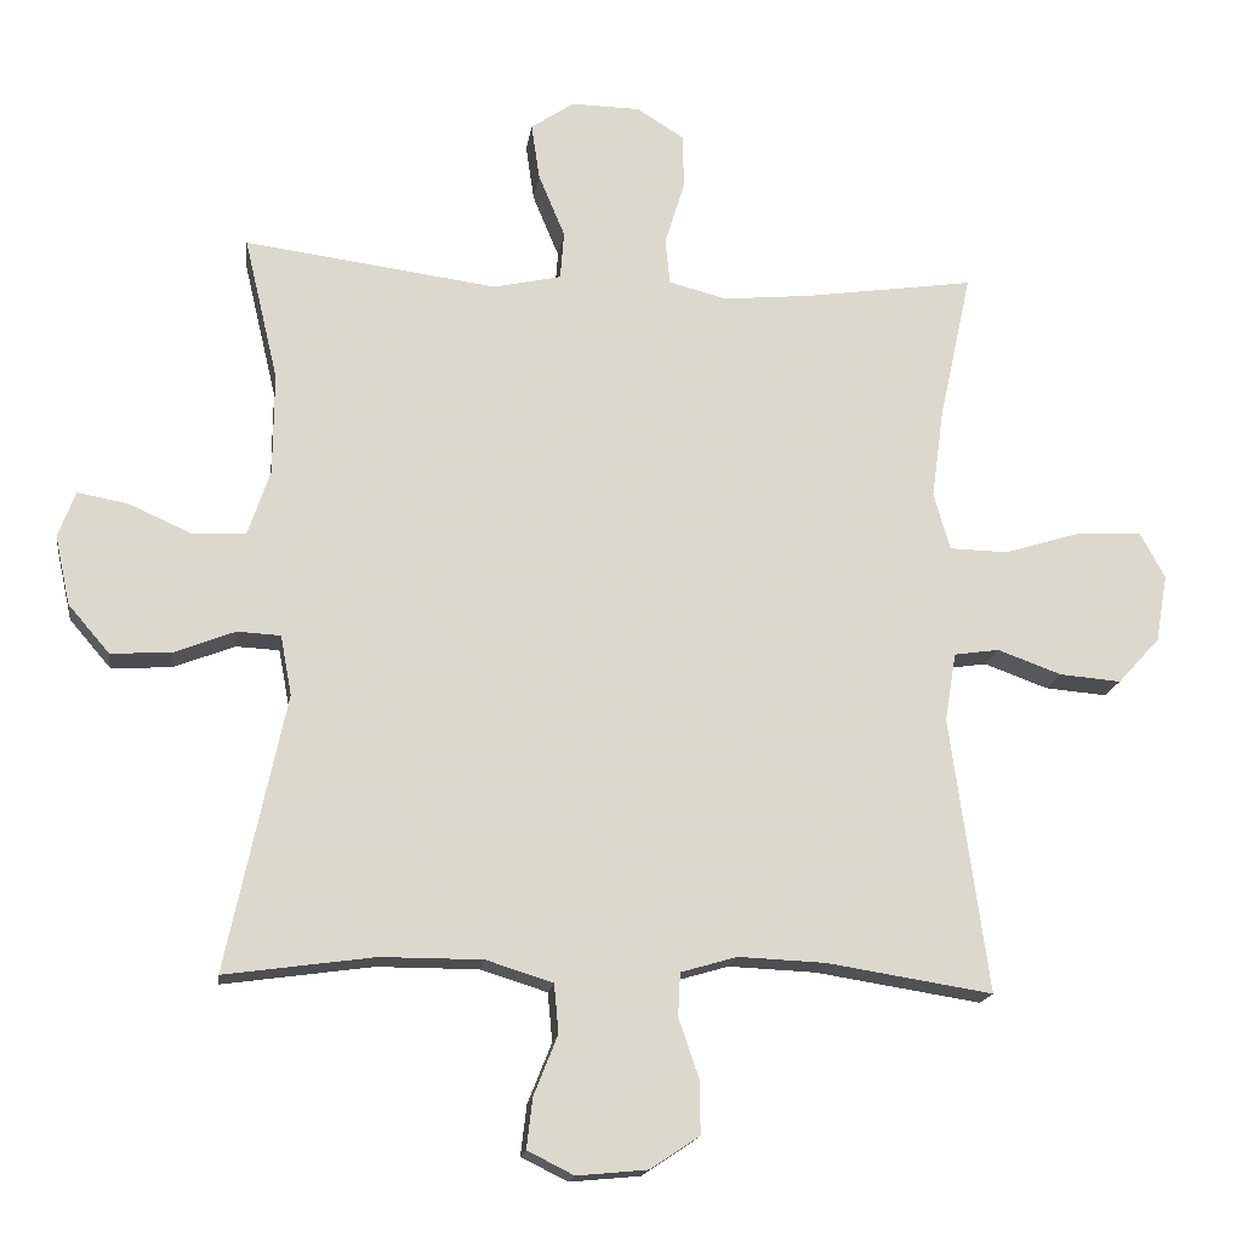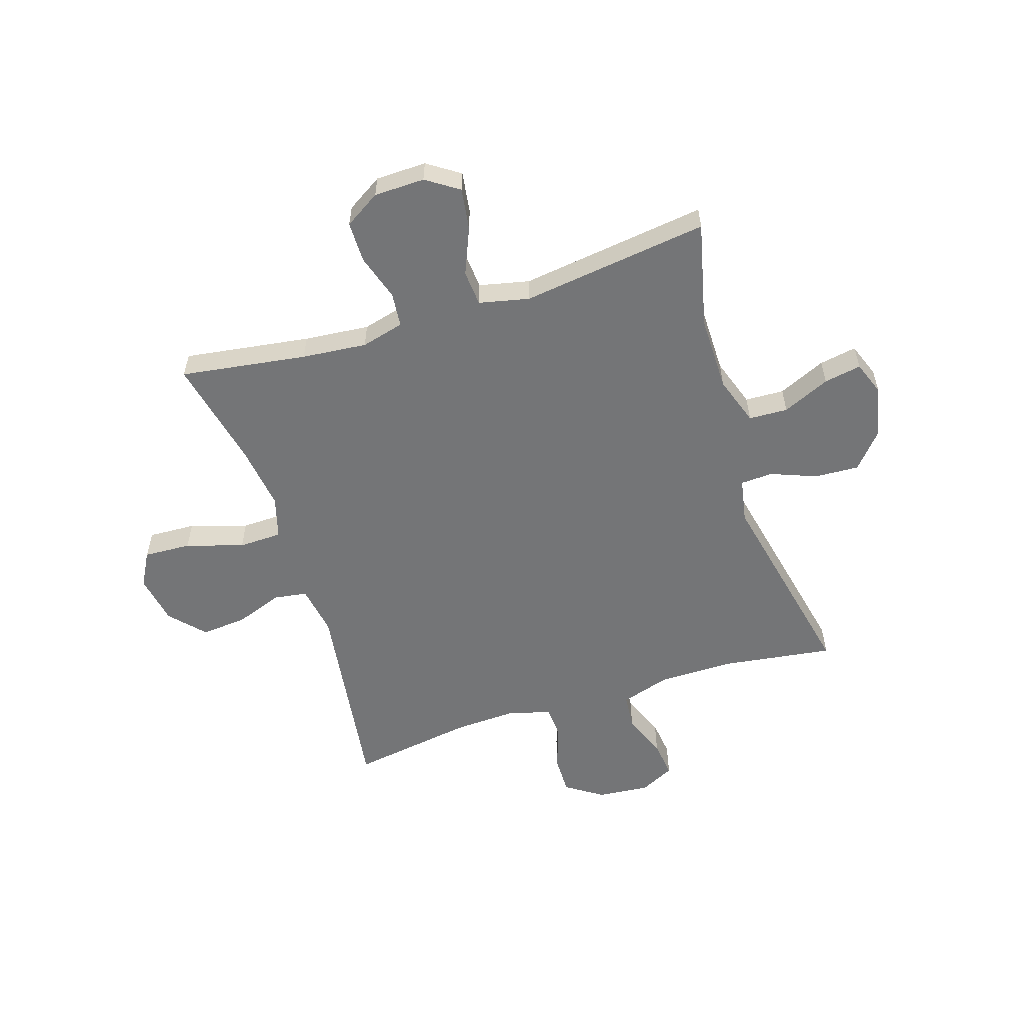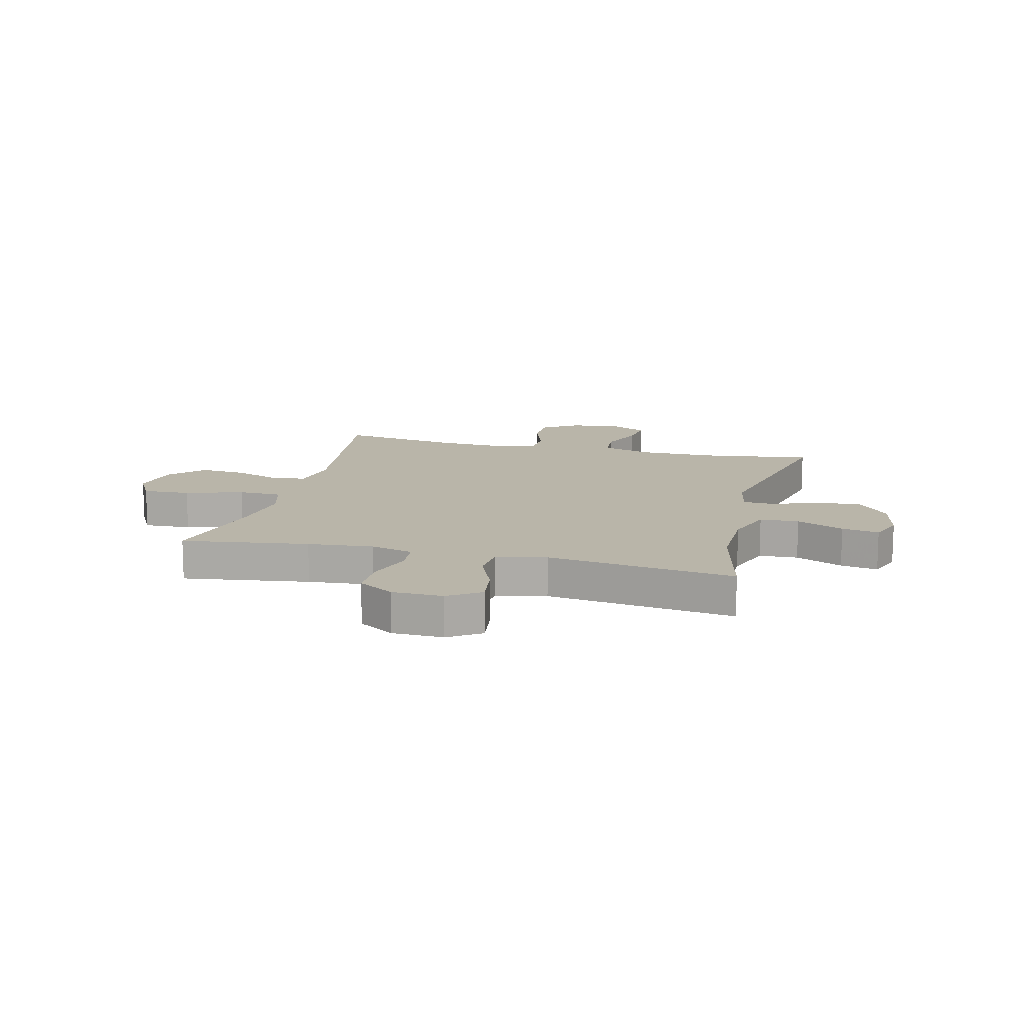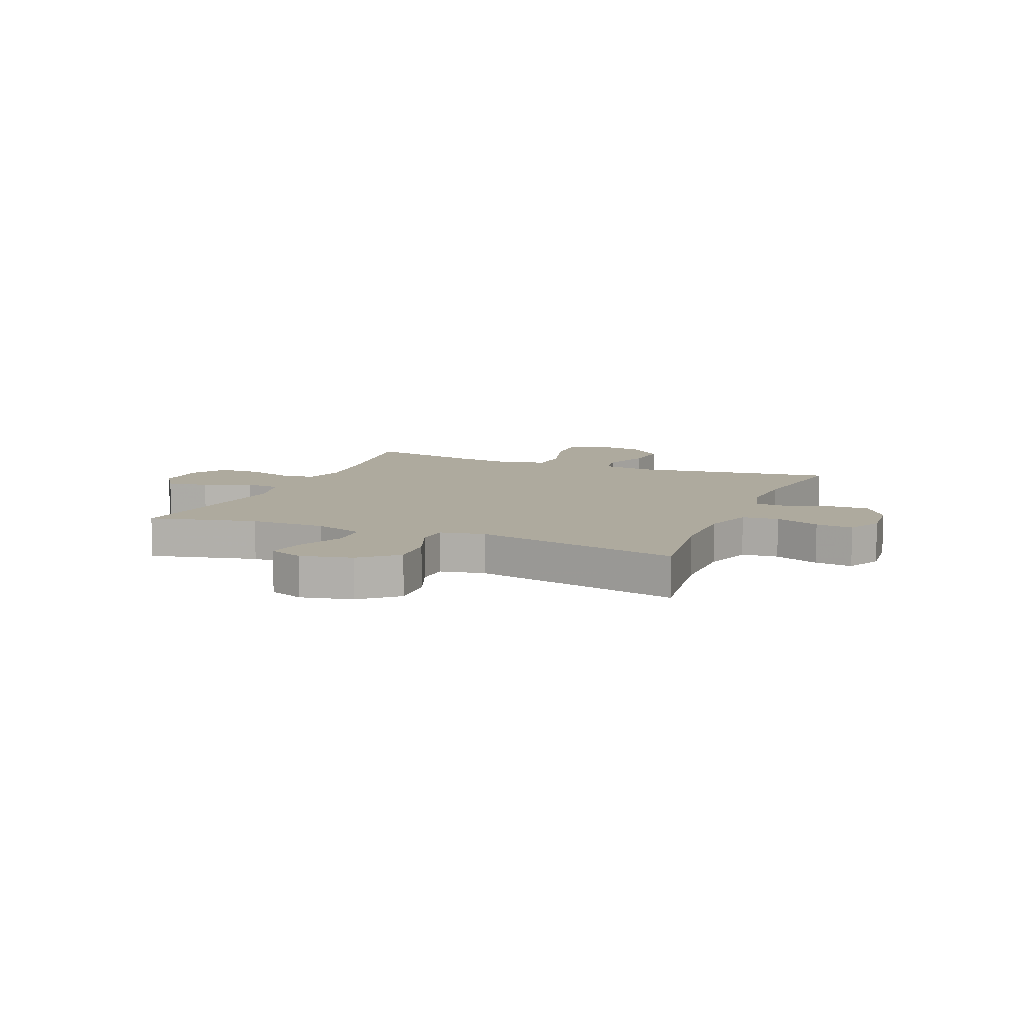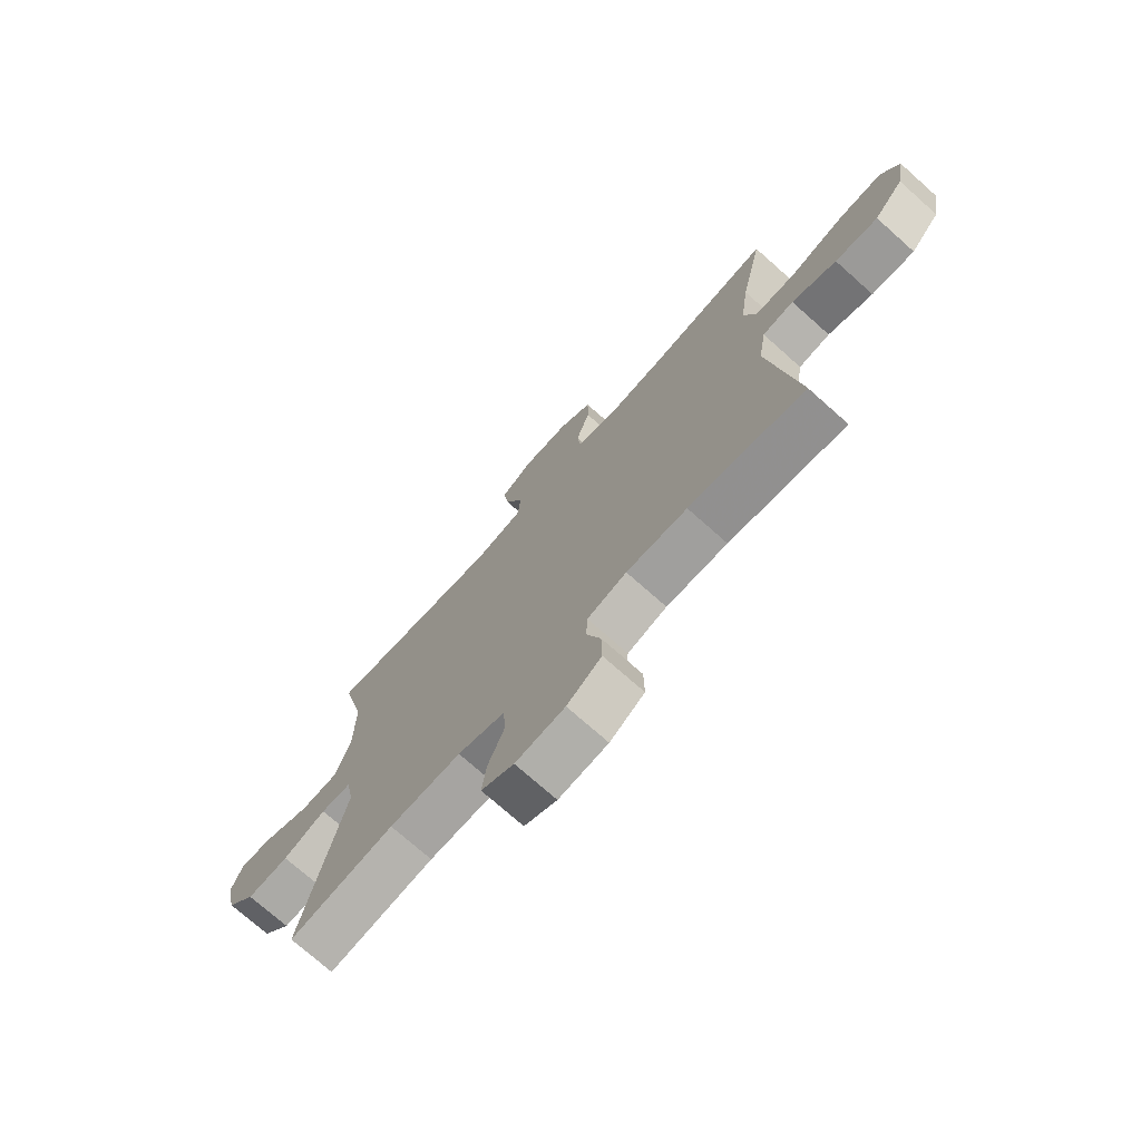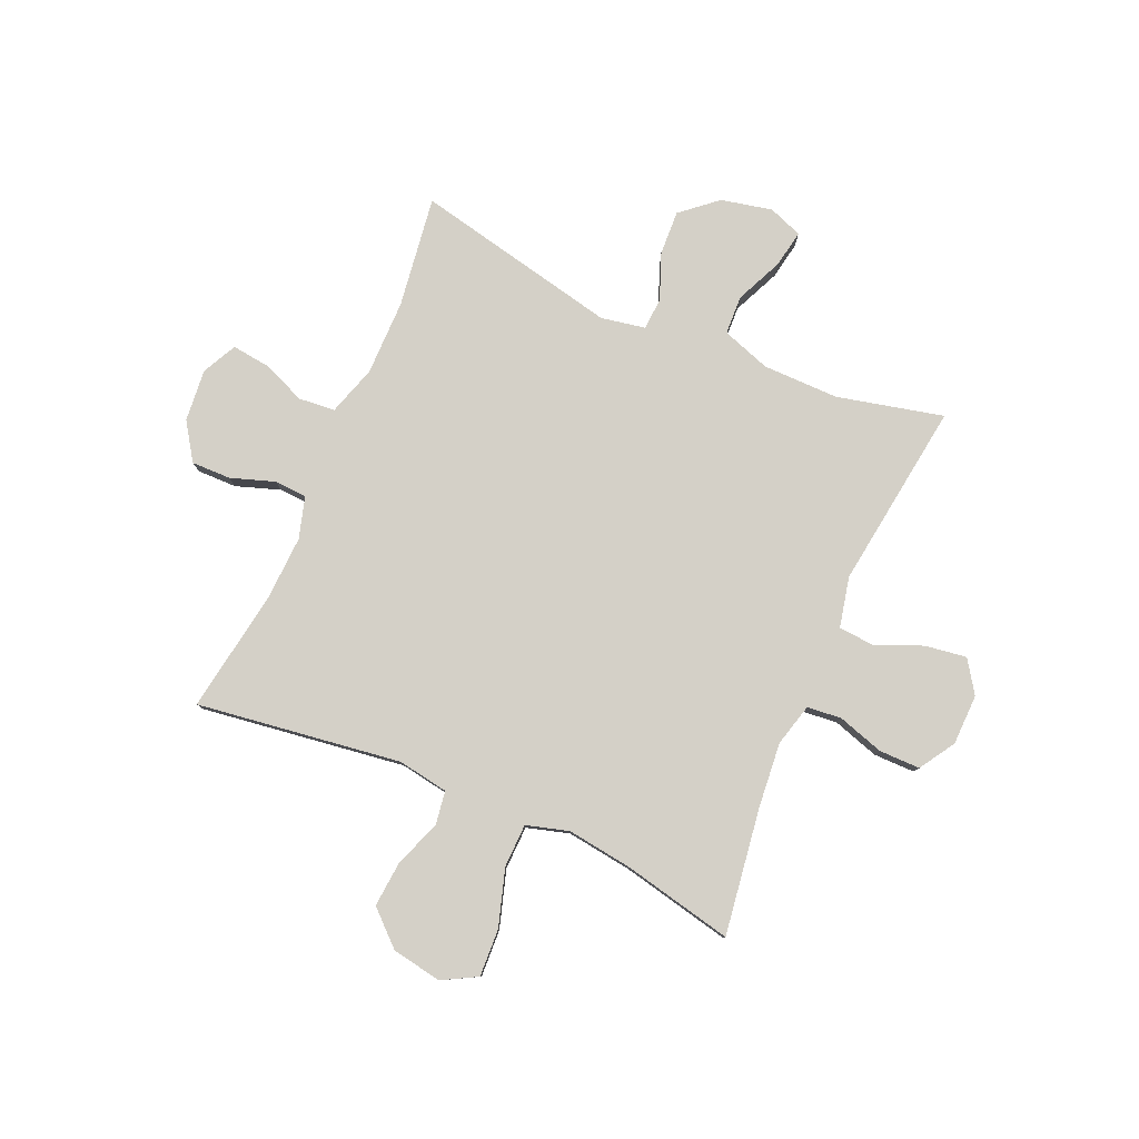
<metadata>
{"format":"obj","ext":"obj","renderer":"f3d","projection":"perspective","resolution":1024,"background":"white","views":[{"elev":-16.8,"azim":172.1,"up":"+Z"},{"elev":-56.5,"azim":17.7,"up":"+Y"},{"elev":13.4,"azim":14.1,"up":"+Y"},{"elev":9.3,"azim":112.4,"up":"+Y"},{"elev":-73.5,"azim":-131.7,"up":"+Z"},{"elev":80.0,"azim":-66.4,"up":"+Y"}]}
</metadata>
<code>
v 0.5 0.07 0.5
v 0.455 0.07 0.309
v 0.456 0.07 0.173
v 0.486 0.07 0.085
v 0.556 0.07 0.082
v 0.641 0.07 0.12
v 0.708 0.07 0.132
v 0.731 0.07 0.071
v 0.711 0.07 -0.021
v 0.656 0.07 -0.085
v 0.576 0.07 -0.081
v 0.494 0.07 -0.049
v 0.436 0.07 -0.052
v 0.421 0.07 -0.132
v 0.5 0.07 -0.5
v 0.3 0.07 -0.472
v 0.164 0.07 -0.472
v 0.075 0.07 -0.5
v 0.069 0.07 -0.565
v 0.101 0.07 -0.645
v 0.109 0.07 -0.712
v 0.047 0.07 -0.743
v -0.047 0.07 -0.734
v -0.113 0.07 -0.69
v -0.112 0.07 -0.619
v -0.085 0.07 -0.54
v -0.088 0.07 -0.482
v -0.163 0.07 -0.46
v -0.279 0.07 -0.465
v -0.5 0.07 -0.5
v -0.449 0.07 -0.133
v -0.464 0.07 -0.042
v -0.524 0.07 -0.033
v -0.609 0.07 -0.064
v -0.691 0.07 -0.071
v -0.747 0.07 -0.01
v -0.763 0.07 0.08
v -0.729 0.07 0.142
v -0.644 0.07 0.138
v -0.541 0.07 0.106
v -0.463 0.07 0.108
v -0.441 0.07 0.184
v -0.457 0.07 0.302
v -0.5 0.07 0.5
v -0.273 0.07 0.467
v -0.156 0.07 0.456
v -0.079 0.07 0.476
v -0.073 0.07 0.538
v -0.099 0.07 0.621
v -0.099 0.07 0.695
v -0.035 0.07 0.735
v 0.056 0.07 0.737
v 0.114 0.07 0.698
v 0.103 0.07 0.623
v 0.068 0.07 0.539
v 0.073 0.07 0.475
v 0.163 0.07 0.455
v 0.5 0 0.5
v 0.455 0 0.309
v 0.456 0 0.173
v 0.486 0 0.085
v 0.556 0 0.082
v 0.641 0 0.12
v 0.708 0 0.132
v 0.731 0 0.071
v 0.711 0 -0.021
v 0.656 0 -0.085
v 0.576 0 -0.081
v 0.494 0 -0.049
v 0.436 0 -0.052
v 0.421 0 -0.132
v 0.5 0 -0.5
v 0.3 0 -0.472
v 0.164 0 -0.472
v 0.075 0 -0.5
v 0.069 0 -0.565
v 0.101 0 -0.645
v 0.109 0 -0.712
v 0.047 0 -0.743
v -0.047 0 -0.734
v -0.113 0 -0.69
v -0.112 0 -0.619
v -0.085 0 -0.54
v -0.088 0 -0.482
v -0.163 0 -0.46
v -0.279 0 -0.465
v -0.5 0 -0.5
v -0.449 0 -0.133
v -0.464 0 -0.042
v -0.524 0 -0.033
v -0.609 0 -0.064
v -0.691 0 -0.071
v -0.747 0 -0.01
v -0.763 0 0.08
v -0.729 0 0.142
v -0.644 0 0.138
v -0.541 0 0.106
v -0.463 0 0.108
v -0.441 0 0.184
v -0.457 0 0.302
v -0.5 0 0.5
v -0.273 0 0.467
v -0.156 0 0.456
v -0.079 0 0.476
v -0.073 0 0.538
v -0.099 0 0.621
v -0.099 0 0.695
v -0.035 0 0.735
v 0.056 0 0.737
v 0.114 0 0.698
v 0.103 0 0.623
v 0.068 0 0.539
v 0.073 0 0.475
v 0.163 0 0.455
f 52 53 54 55
f 50 51 52 55
f 48 49 50 55
f 47 48 55 56
f 46 47 56 57
f 43 44 45
f 42 43 45 46
f 41 42 46 57
f 37 38 39 40
f 37 40 41
f 36 37 41
f 33 34 35 36
f 33 36 41
f 32 33 41 57
f 29 30 31
f 28 29 31 32
f 27 28 32 57
f 23 24 25 26
f 19 20 21 22
f 18 19 22 23
f 14 15 16
f 13 14 16 17
f 9 10 11 12
f 9 12 13
f 8 9 13
f 5 6 7 8
f 4 5 8 13
f 3 4 13 17
f 27 57 1 2
f 18 23 26 27
f 17 18 27
f 2 3 17 27
f 112 111 110 109
f 112 109 108 107
f 112 107 106 105
f 113 112 105 104
f 114 113 104 103
f 102 101 100
f 103 102 100 99
f 114 103 99 98
f 97 96 95 94
f 98 97 94
f 98 94 93
f 93 92 91 90
f 98 93 90
f 114 98 90 89
f 88 87 86
f 89 88 86 85
f 114 89 85 84
f 83 82 81 80
f 79 78 77 76
f 80 79 76 75
f 73 72 71
f 74 73 71 70
f 69 68 67 66
f 70 69 66
f 70 66 65
f 65 64 63 62
f 70 65 62 61
f 74 70 61 60
f 59 58 114 84
f 84 83 80 75
f 84 75 74
f 84 74 60 59
f 1 58 59 2
f 2 59 60 3
f 3 60 61 4
f 4 61 62 5
f 5 62 63 6
f 6 63 64 7
f 7 64 65 8
f 8 65 66 9
f 9 66 67 10
f 10 67 68 11
f 11 68 69 12
f 12 69 70 13
f 13 70 71 14
f 14 71 72 15
f 15 72 73 16
f 16 73 74 17
f 17 74 75 18
f 18 75 76 19
f 19 76 77 20
f 20 77 78 21
f 21 78 79 22
f 22 79 80 23
f 23 80 81 24
f 24 81 82 25
f 25 82 83 26
f 26 83 84 27
f 27 84 85 28
f 28 85 86 29
f 29 86 87 30
f 30 87 88 31
f 31 88 89 32
f 32 89 90 33
f 33 90 91 34
f 34 91 92 35
f 35 92 93 36
f 36 93 94 37
f 37 94 95 38
f 38 95 96 39
f 39 96 97 40
f 40 97 98 41
f 41 98 99 42
f 42 99 100 43
f 43 100 101 44
f 44 101 102 45
f 45 102 103 46
f 46 103 104 47
f 47 104 105 48
f 48 105 106 49
f 49 106 107 50
f 50 107 108 51
f 51 108 109 52
f 52 109 110 53
f 53 110 111 54
f 54 111 112 55
f 55 112 113 56
f 56 113 114 57
f 57 114 58 1

</code>
